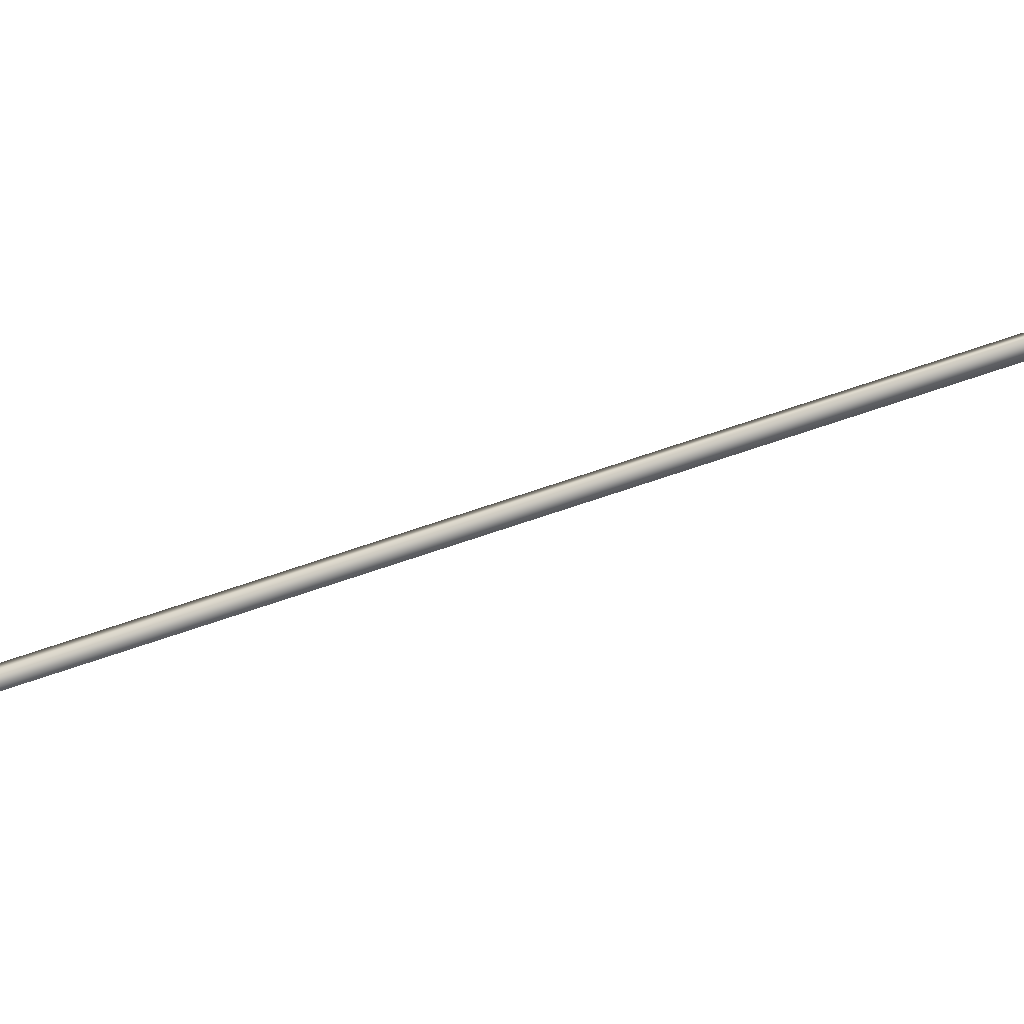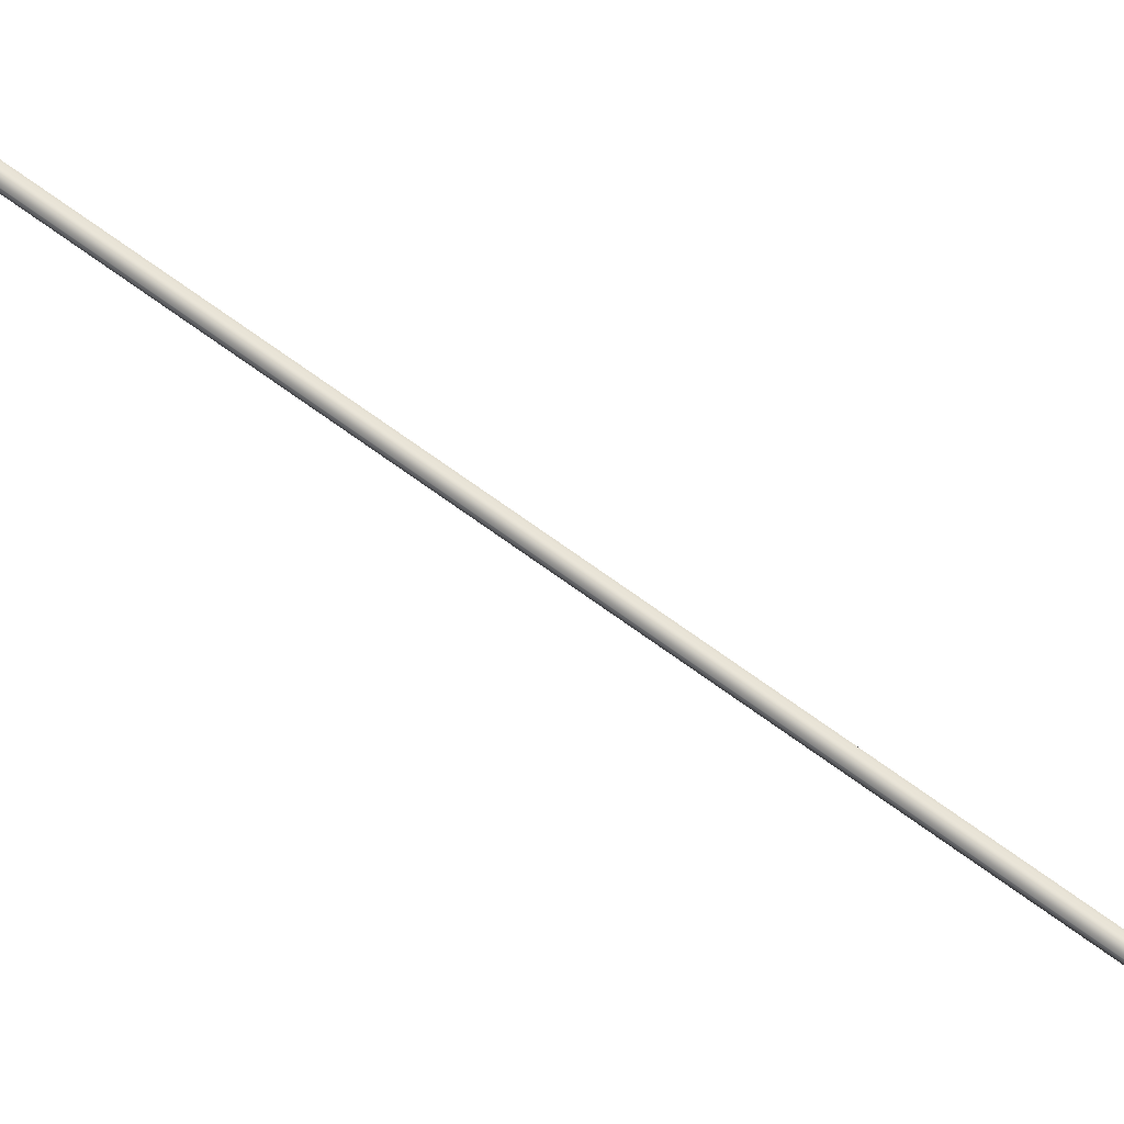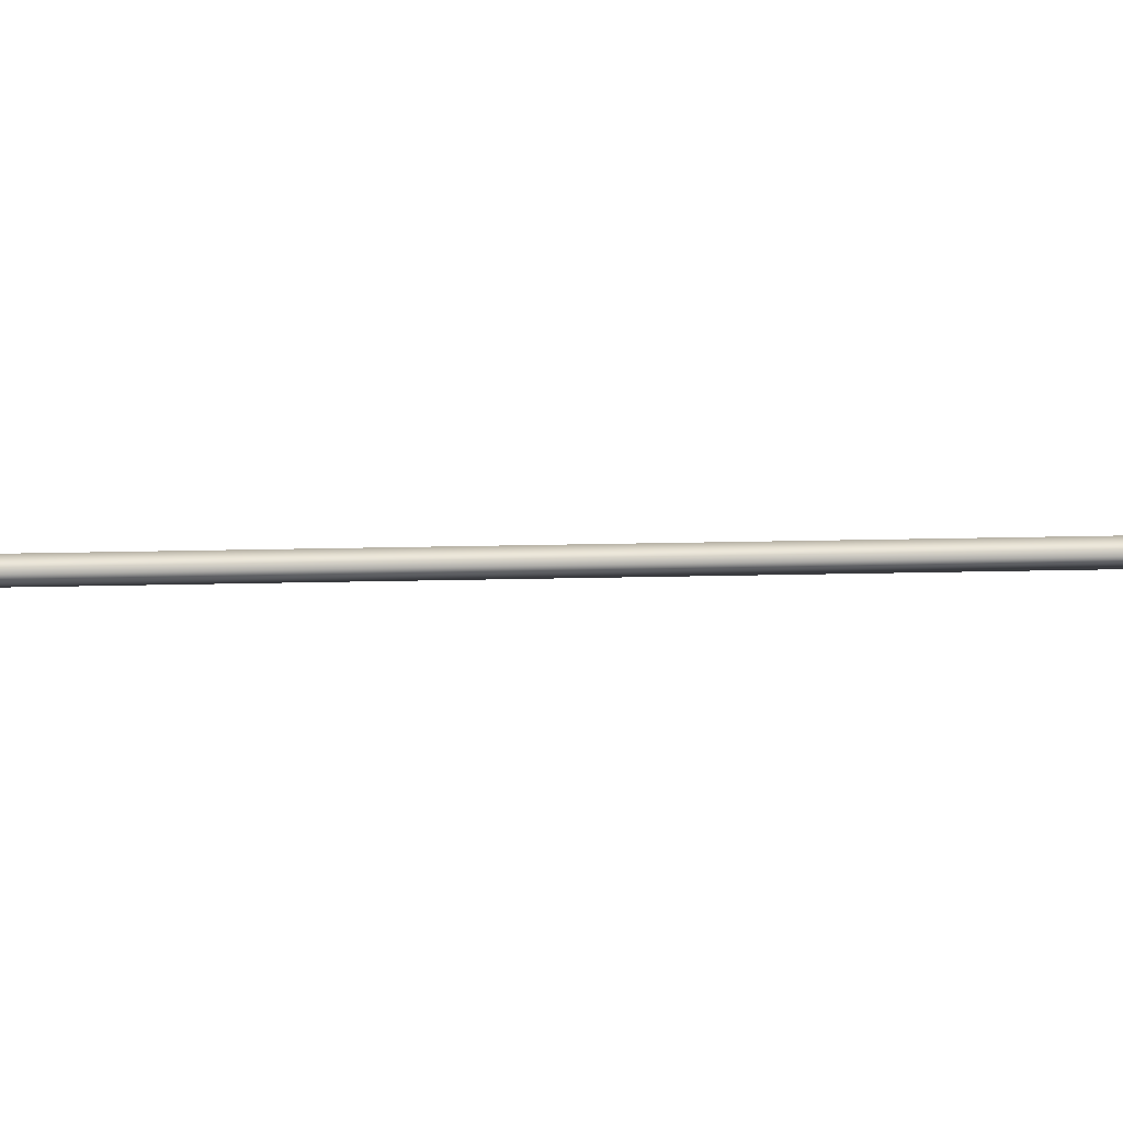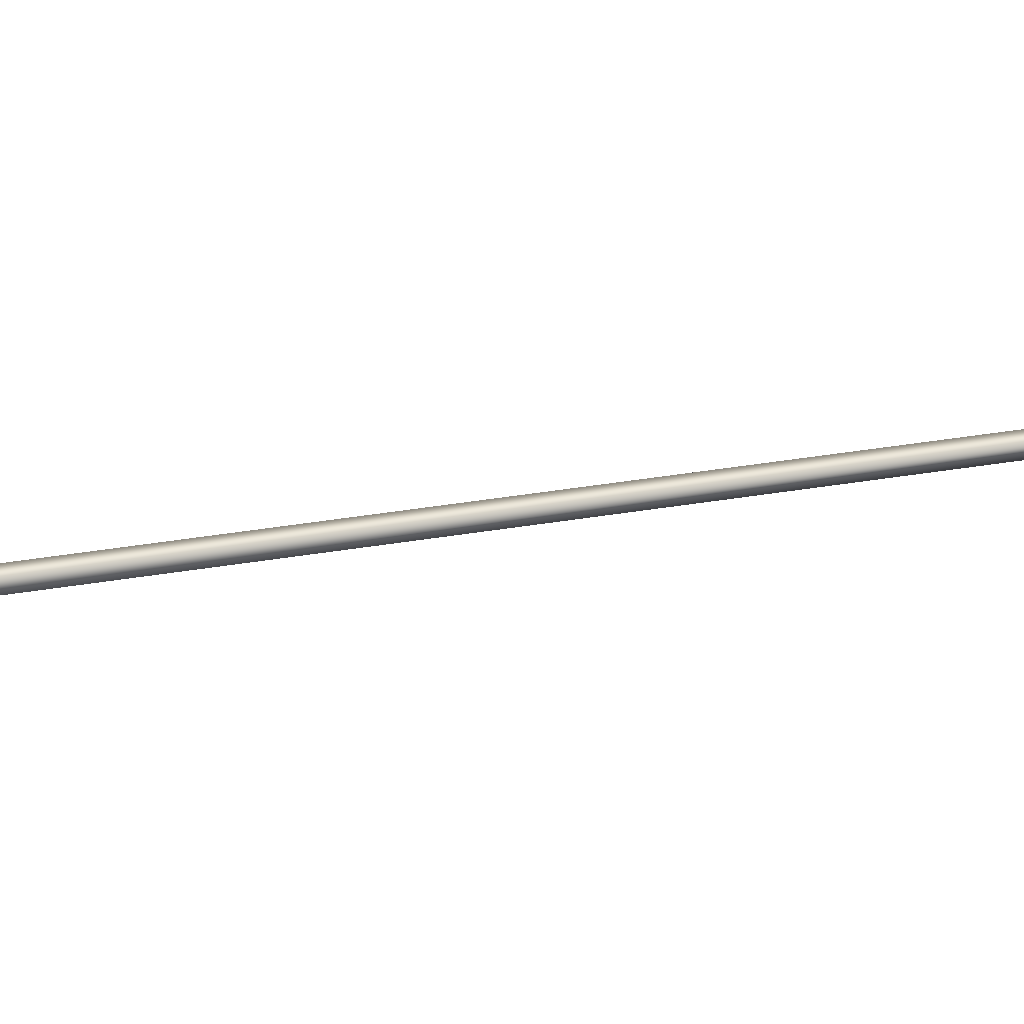
<metadata>
{"format":"obj","ext":"obj","renderer":"f3d","projection":"perspective","resolution":1024,"background":"white","views":[{"elev":-73.3,"azim":127.6,"up":"+Y"},{"elev":74.8,"azim":-35.6,"up":"+Y"},{"elev":57.0,"azim":107.9,"up":"+Y"},{"elev":41.2,"azim":-82.3,"up":"+Y"}]}
</metadata>
<code>
v -52.19 32.73 -12.11
v -52.19 32.77 -12.11
v -53.48 32.73 -15.85
v -53.48 32.77 -15.85
v -53.44 32.77 -15.87
v -53.44 32.73 -15.87
v -52.15 32.73 -12.12
v -52.15 32.77 -12.12
f 1 2 3
f 3 2 4
f 5 6 4
f 4 6 3
f 7 1 6
f 6 1 3
f 8 5 2
f 2 5 4
f 2 1 8
f 8 1 7
f 8 7 5
f 5 7 6

</code>
